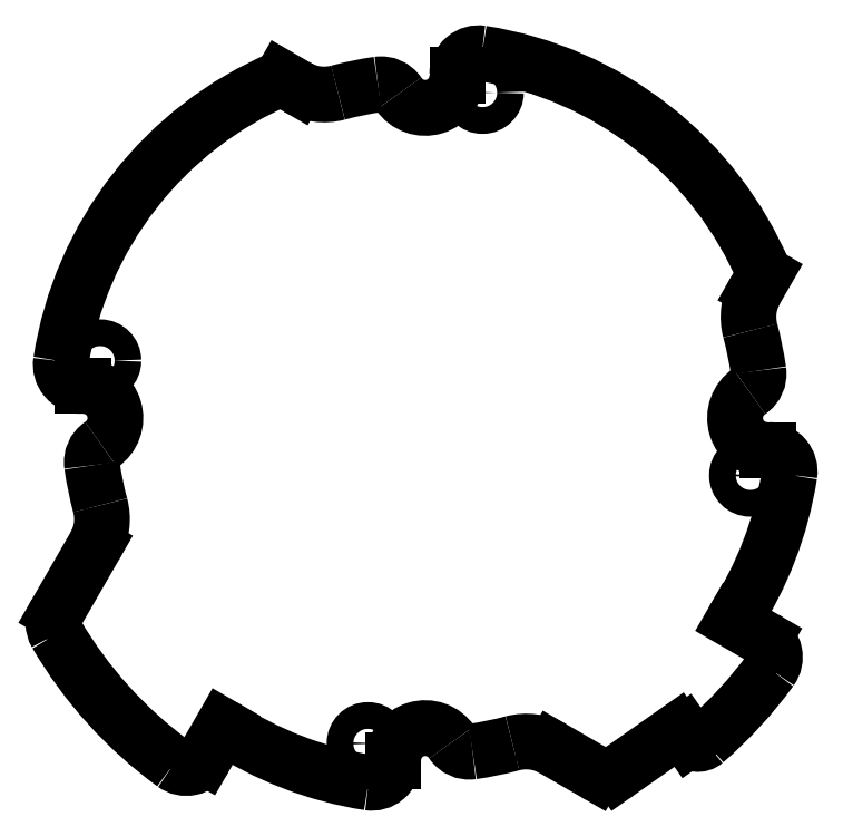
<metadata>
{"format":"dxf","ext":"dxf","renderer":"ezdxf+matplotlib","layout":"modelspace","background":"white","min_lineweight":24,"dpi":150}
</metadata>
<code>
0
SECTION
2
ENTITIES
0
LINE
8
0
10
15.47
20
31.8
11
19.08
21
38.04
0
LINE
8
0
10
65.93
20
16.79
11
61.96
21
19.08
0
LINE
8
0
10
82
20
47
11
82.11
21
47
0
LINE
8
0
10
47
20
18
11
47
21
17.89
0
LINE
8
0
10
31.05
20
21.17
11
29.37
21
18.27
0
LINE
8
0
10
78.83
20
31.05
11
81.73
21
29.37
0
LINE
8
0
10
53
20
82
11
53
21
82.11
0
LINE
8
0
10
18
20
53
11
17.89
21
53
0
LINE
8
0
10
74.71
20
19.94
11
74.25
21
20.59
0
LINE
8
0
10
81.78
20
63.44
11
80.92
21
61.96
0
LINE
8
0
10
36.56
20
81.78
11
38.04
21
80.92
0
LINE
8
0
10
73.56
20
20.72
11
68.08
21
16.88
0
ARC
8
0
10
14.75
20
40.54
40
5
50
330
51
15.02
0
ARC
8
0
10
45
20
17.89
40
2
50
261.2
51
360
0
ARC
8
0
10
27.64
20
19.27
40
2
50
234
51
330
0
ARC
8
0
10
17.21
20
30.8
40
2
50
150
51
210.3
0
ARC
8
0
10
20.79
20
45.85
40
2
50
124
51
188.1
0
CIRCLE
8
1__AXES
10
44.63
20
19.57
40
1.25
0
ARC
8
0
10
40.54
20
85.25
40
5
50
240
51
285
0
ARC
8
0
10
18
20
50
40
3
50
304
51
90
0
ARC
8
0
10
17.89
20
55
40
2
50
171.2
51
270
0
ARC
8
0
10
45.85
20
79.21
40
2
50
33.96
51
98.08
0
CIRCLE
8
1__AXES
10
19.57
20
55.37
40
1.25
0
ARC
8
0
10
59.46
20
14.75
40
5
50
60
51
105
0
ARC
8
0
10
50
20
18
40
3
50
33.96
51
180
0
ARC
8
0
10
66.93
20
18.52
40
2
50
240
51
305
0
ARC
8
0
10
54.15
20
20.79
40
2
50
214
51
278.1
0
ARC
8
0
10
82.11
20
45
40
2
50
351.2
51
90
0
ARC
8
0
10
80.73
20
27.64
40
2
50
324
51
60
0
CIRCLE
8
1__AXES
10
80.43
20
44.63
40
1.25
0
ARC
8
0
10
75.53
20
20.52
40
1
50
215
51
310.9
0
ARC
8
0
10
73.84
20
20.31
40
0.5
50
35
51
125
0
ARC
8
0
10
50
20
50
40
40
50
210.3
51
234
0
ARC
8
0
10
50
20
50
40
40
50
310.9
51
324
0
ARC
8
0
10
50
20
50
40
34.5
50
236.7
51
261.2
0
ARC
8
0
10
50
20
50
40
34.5
50
326.7
51
351.2
0
ARC
8
0
10
50
20
50
40
34.5
50
22.92
51
81.15
0
ARC
8
0
10
50
20
50
40
34.5
50
112.9
51
171.2
0
ARC
8
0
10
50
20
50
40
31.5
50
278.1
51
285
0
ARC
8
0
10
50
20
50
40
31.5
50
188.1
51
195
0
ARC
8
0
10
50
20
50
40
31.5
50
98.08
51
105
0
ARC
8
0
10
50
20
50
40
31.5
50
8.082
51
15.02
0
ARC
8
0
10
85.25
20
59.46
40
5
50
150
51
195
0
ARC
8
0
10
50
20
82
40
3
50
214
51
360
0
ARC
8
0
10
82
20
50
40
3
50
124
51
270
0
ARC
8
0
10
55
20
82.11
40
2
50
81.15
51
180
0
ARC
8
0
10
79.21
20
54.15
40
2
50
304
51
8.082
0
CIRCLE
8
1__AXES
10
55.37
20
80.43
40
1.25
0
ENDSEC
0
EOF

</code>
